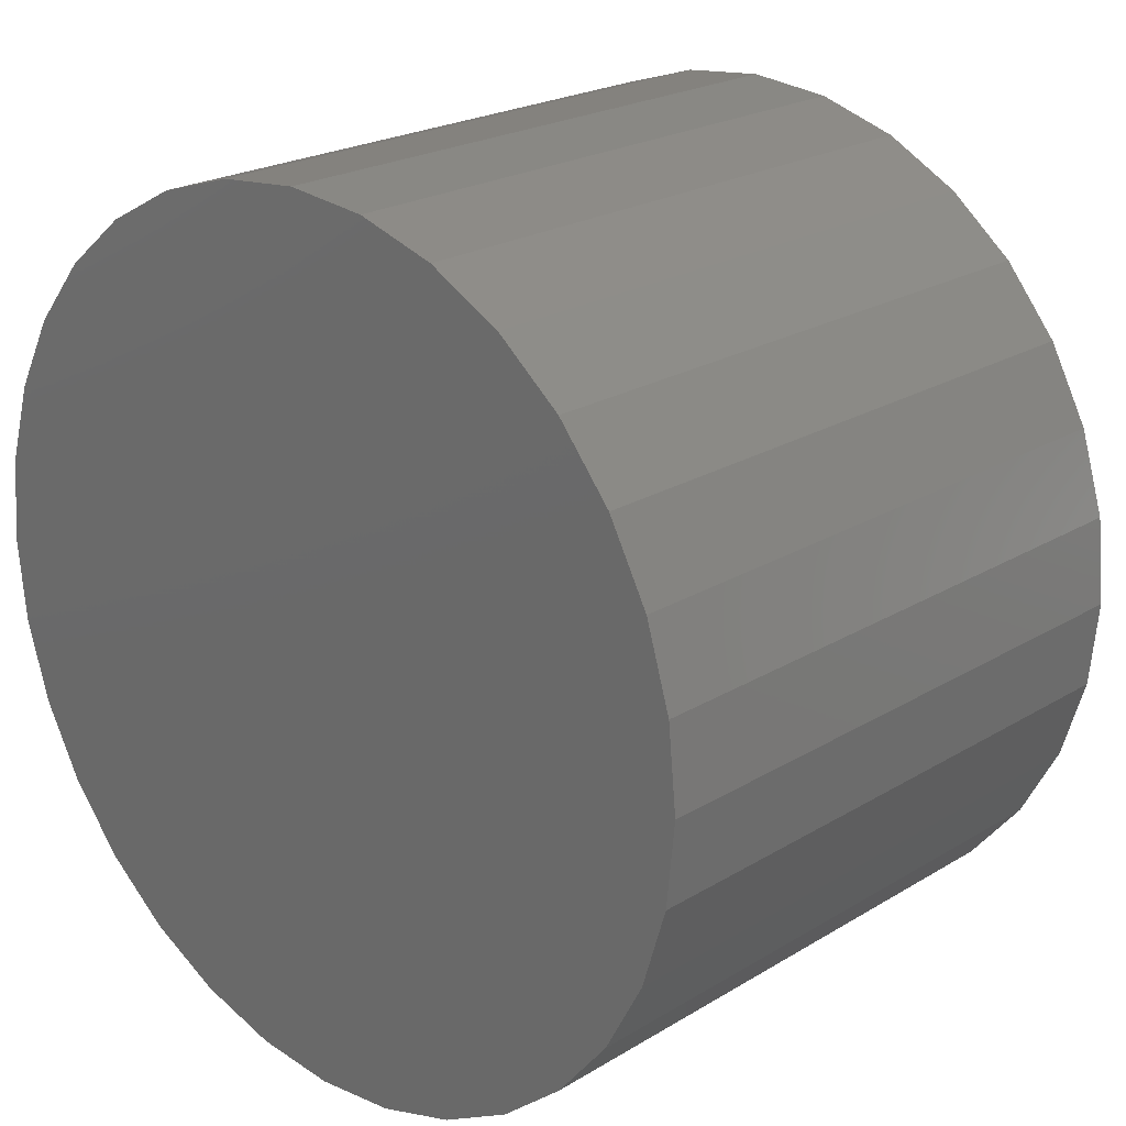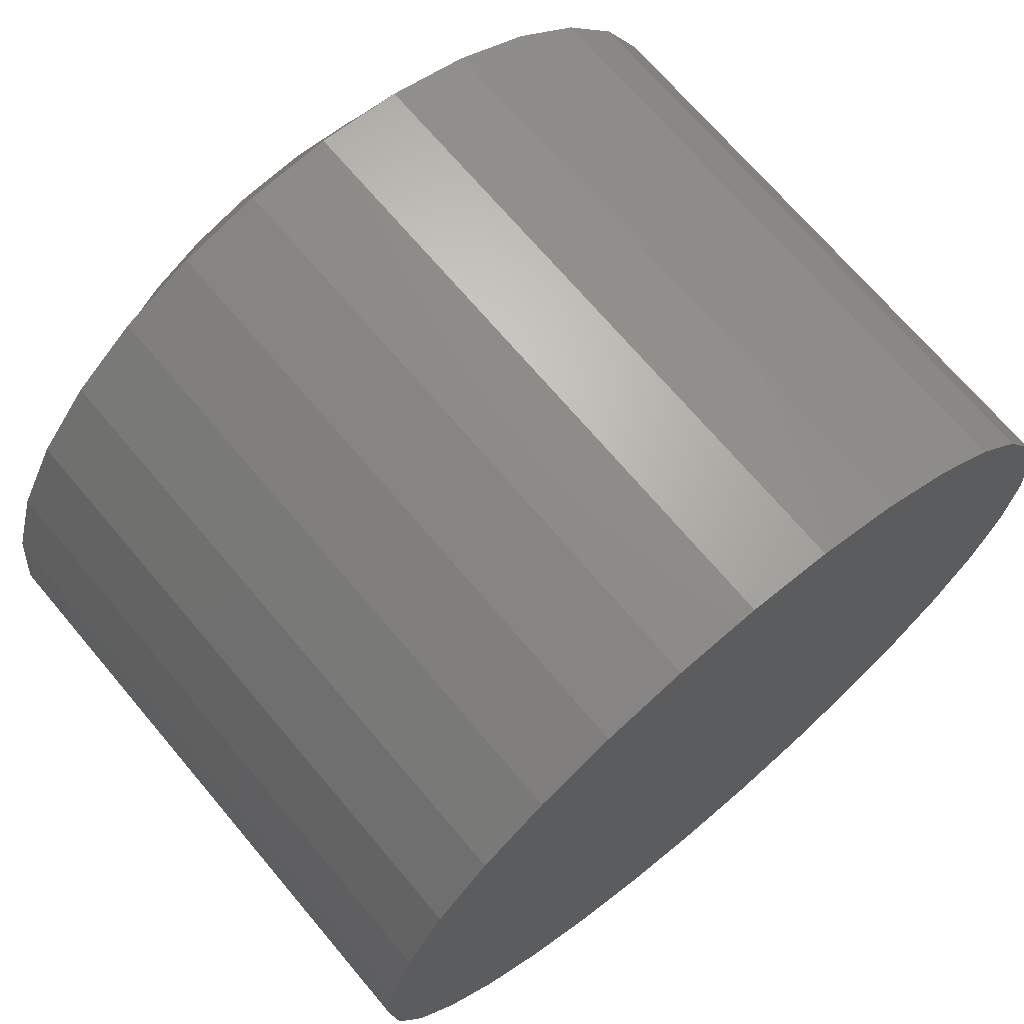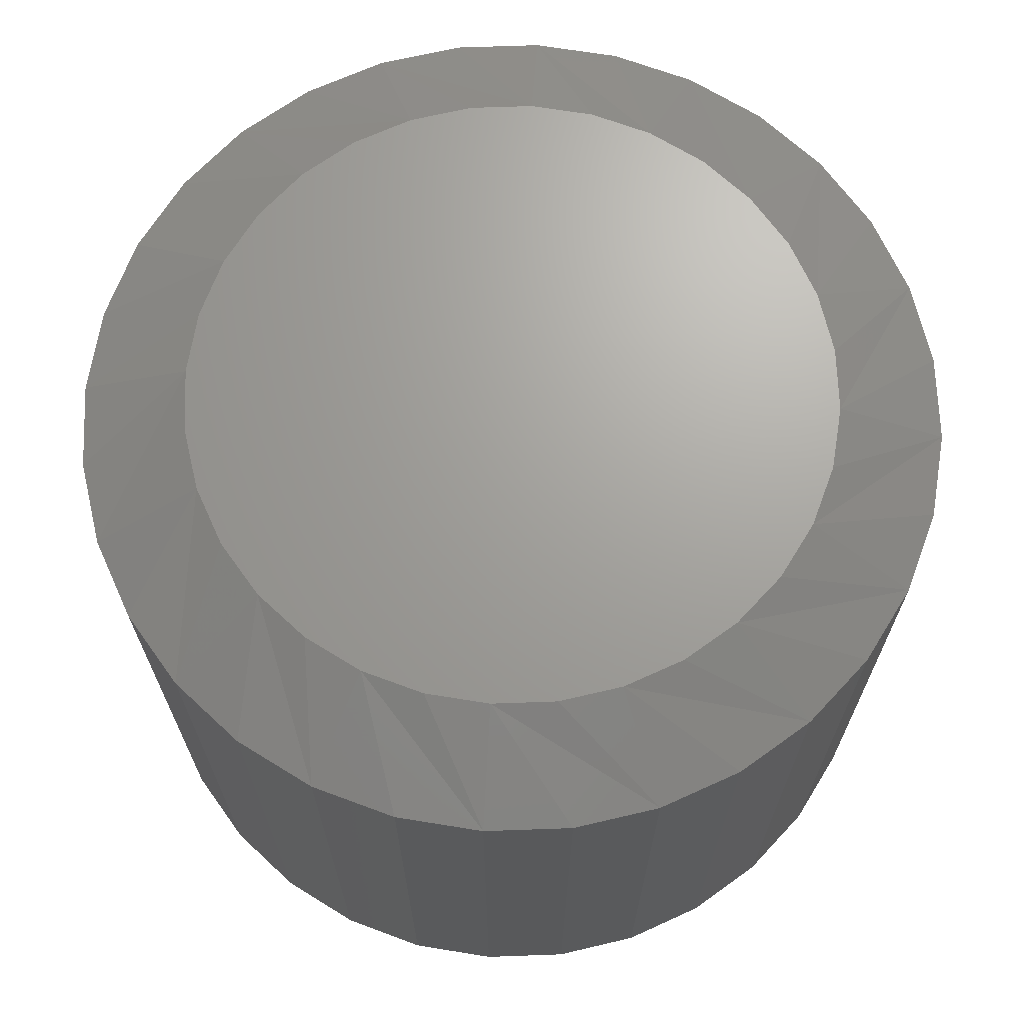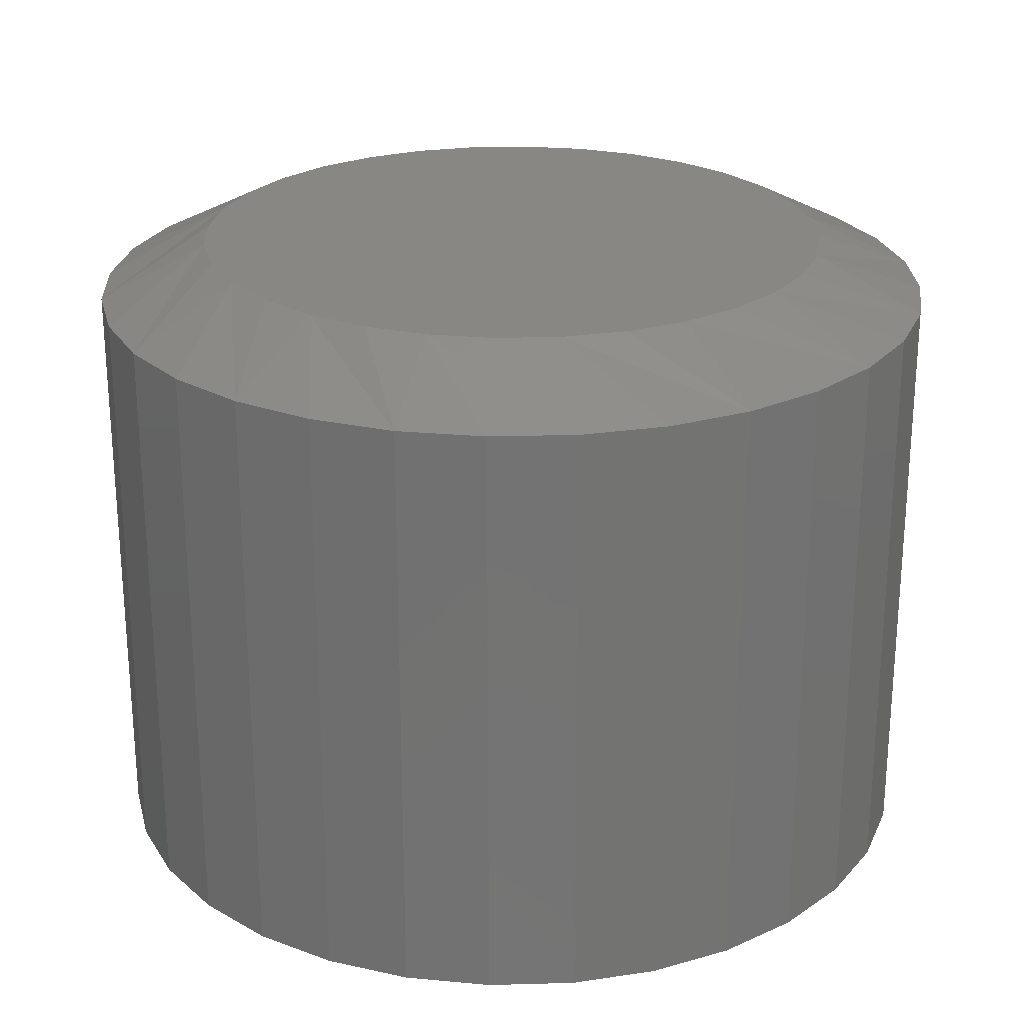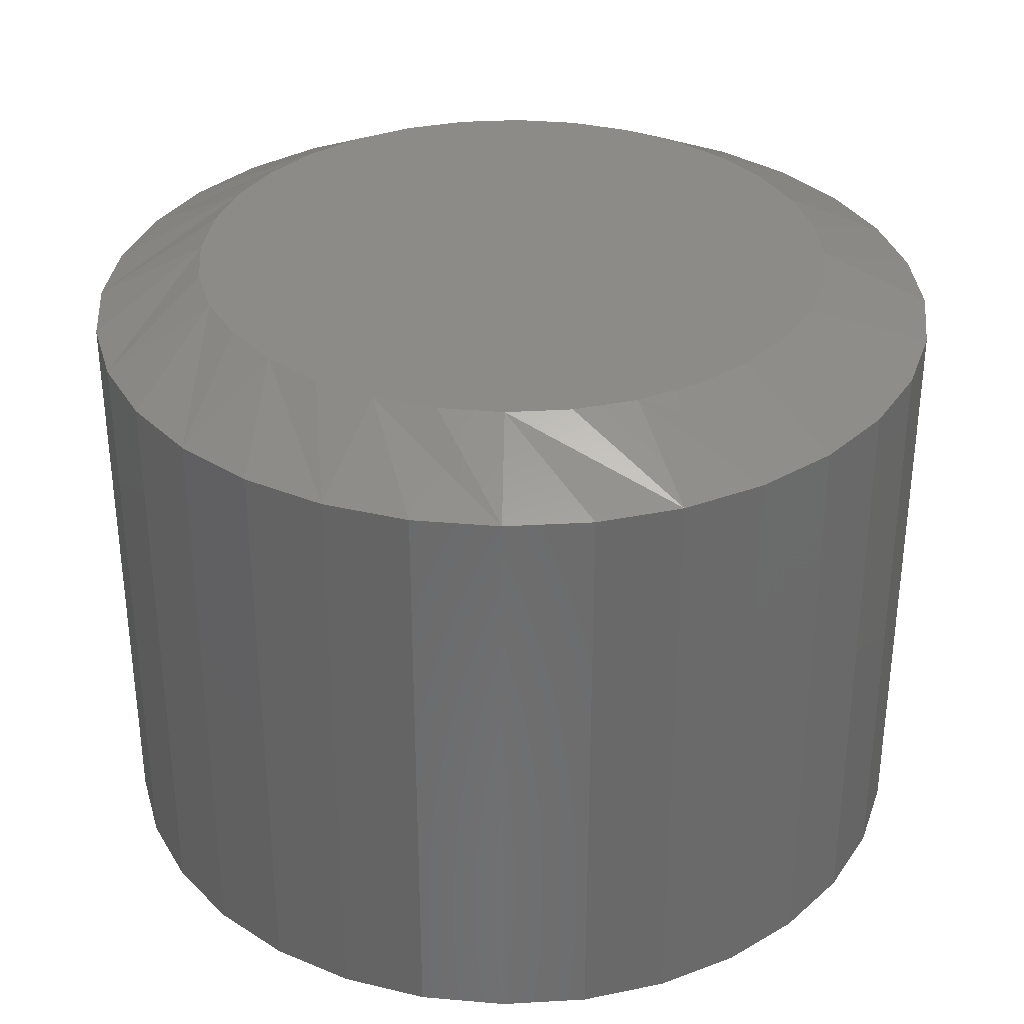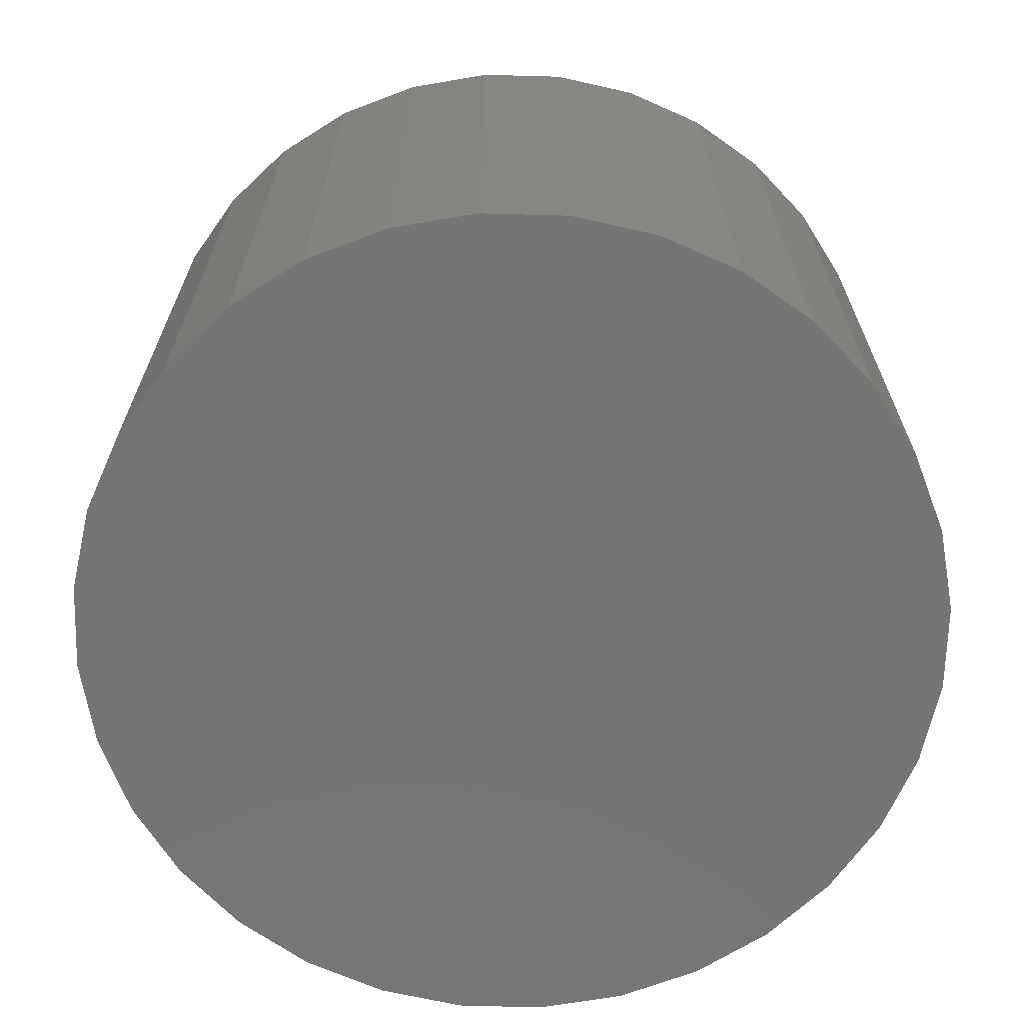
<metadata>
{"format":"stl","ext":"stl","renderer":"f3d","projection":"perspective","resolution":1024,"background":"white","views":[{"elev":22.2,"azim":-136.4,"up":"+Y"},{"elev":69.8,"azim":139.9,"up":"+Y"},{"elev":68.3,"azim":26.1,"up":"+Z"},{"elev":24.5,"azim":104.3,"up":"+Z"},{"elev":33.6,"azim":-21.3,"up":"+Z"},{"elev":-67.6,"azim":116.6,"up":"+Z"}]}
</metadata>
<code>
# stl→obj: 96 verts, 188 faces
v -0.5368 0.1897 0.09375
v -0.5459 0.1888 0.09375
v -0.5547 0.1862 0.09375
v -0.5278 0.1888 0.09375
v -0.519 0.1862 0.09375
v -0.5627 0.1819 0.09375
v -0.511 0.1819 0.09375
v -0.5698 0.1761 0.09375
v -0.5039 0.1761 0.09375
v -0.5755 0.169 0.09375
v -0.4981 0.169 0.09375
v -0.5798 0.161 0.09375
v -0.4938 0.161 0.09375
v -0.5825 0.1523 0.09375
v -0.4912 0.1523 0.09375
v -0.4912 0.1341 0.09375
v -0.5798 0.1254 0.09375
v -0.4938 0.1254 0.09375
v -0.5755 0.1173 0.09375
v -0.4981 0.1173 0.09375
v -0.5698 0.1103 0.09375
v -0.5039 0.1103 0.09375
v -0.5627 0.1045 0.09375
v -0.511 0.1045 0.09375
v -0.5547 0.1002 0.09375
v -0.519 0.1002 0.09375
v -0.5459 0.09752 0.09375
v -0.5368 0.09663 0.09375
v -0.5278 0.09752 0.09375
v -0.4903 0.1432 0.09375
v -0.5834 0.1432 0.09375
v -0.5825 0.1341 0.09375
v -0.4747 0.1432 0
v -0.4747 0.1432 0.08594
v -0.4759 0.131 0
v -0.4759 0.131 0.08594
v -0.4794 0.1194 0
v -0.4794 0.1194 0.08594
v -0.4851 0.1086 0
v -0.4851 0.1086 0.08594
v -0.4929 0.09921 0
v -0.4929 0.09921 0.08594
v -0.5023 0.09148 0
v -0.5023 0.09148 0.08594
v -0.5131 0.08574 0
v -0.5131 0.08574 0.08594
v -0.5247 0.0822 0
v -0.5247 0.0822 0.08594
v -0.5368 0.081 0
v -0.5368 0.081 0.08594
v -0.549 0.0822 0
v -0.549 0.0822 0.08594
v -0.5606 0.08574 0
v -0.5606 0.08574 0.08594
v -0.5714 0.09148 0
v -0.5714 0.09148 0.08594
v -0.5808 0.09921 0
v -0.5808 0.09921 0.08594
v -0.5885 0.1086 0
v -0.5885 0.1086 0.08594
v -0.5943 0.1194 0
v -0.5943 0.1194 0.08594
v -0.5978 0.131 0
v -0.5978 0.131 0.08594
v -0.599 0.1432 0
v -0.599 0.1432 0.08594
v -0.5978 0.1553 0
v -0.5978 0.1553 0.08594
v -0.5943 0.167 0
v -0.5943 0.167 0.08594
v -0.5885 0.1777 0
v -0.5885 0.1777 0.08594
v -0.5808 0.1871 0
v -0.5808 0.1871 0.08594
v -0.5714 0.1949 0
v -0.5714 0.1949 0.08594
v -0.5606 0.2006 0
v -0.5606 0.2006 0.08594
v -0.549 0.2042 0
v -0.549 0.2042 0.08594
v -0.5368 0.2053 0
v -0.5368 0.2053 0.08594
v -0.5247 0.2042 0
v -0.5247 0.2042 0.08594
v -0.5131 0.2006 0
v -0.5131 0.2006 0.08594
v -0.5023 0.1949 0
v -0.5023 0.1949 0.08594
v -0.4929 0.1871 0
v -0.4929 0.1871 0.08594
v -0.4851 0.1777 0
v -0.4851 0.1777 0.08594
v -0.4794 0.167 0
v -0.4794 0.167 0.08594
v -0.4759 0.1553 0
v -0.4759 0.1553 0.08594
f 1 2 3
f 4 1 3
f 4 3 5
f 5 3 6
f 5 6 7
f 7 6 8
f 7 8 9
f 9 8 10
f 9 10 11
f 11 10 12
f 11 12 13
f 13 12 14
f 13 14 15
f 16 17 18
f 18 17 19
f 18 19 20
f 20 19 21
f 20 21 22
f 22 21 23
f 22 23 24
f 24 23 25
f 24 25 26
f 26 25 27
f 26 27 28
f 26 28 29
f 15 14 30
f 30 14 31
f 30 31 16
f 16 31 32
f 16 32 17
f 33 34 35
f 35 34 36
f 35 36 37
f 37 36 38
f 37 38 39
f 39 38 40
f 39 40 41
f 41 40 42
f 41 42 43
f 43 42 44
f 43 44 45
f 45 44 46
f 45 46 47
f 47 46 48
f 47 48 49
f 49 48 50
f 49 50 51
f 51 50 52
f 51 52 53
f 53 52 54
f 53 54 55
f 55 54 56
f 55 56 57
f 57 56 58
f 57 58 59
f 59 58 60
f 59 60 61
f 61 60 62
f 61 62 63
f 63 62 64
f 63 64 65
f 65 64 66
f 65 66 67
f 67 66 68
f 67 68 69
f 69 68 70
f 69 70 71
f 71 70 72
f 71 72 73
f 73 72 74
f 73 74 75
f 75 74 76
f 75 76 77
f 77 76 78
f 77 78 79
f 79 78 80
f 79 80 81
f 81 80 82
f 81 82 83
f 83 82 84
f 83 84 85
f 85 84 86
f 85 86 87
f 87 86 88
f 87 88 89
f 89 88 90
f 89 90 91
f 91 90 92
f 91 92 93
f 93 92 94
f 93 94 95
f 95 94 96
f 95 96 33
f 33 96 34
f 12 70 68
f 13 15 94
f 13 94 92
f 13 92 90
f 11 13 90
f 9 11 90
f 9 90 88
f 9 88 86
f 7 9 86
f 5 7 86
f 5 86 84
f 5 84 82
f 4 5 82
f 1 4 82
f 1 82 80
f 1 80 78
f 2 1 78
f 3 2 78
f 3 78 76
f 3 76 74
f 6 3 74
f 8 6 74
f 8 74 72
f 8 72 70
f 10 8 70
f 12 10 70
f 30 34 96
f 30 96 94
f 30 94 15
f 66 31 14
f 66 14 12
f 66 12 68
f 18 38 36
f 17 32 62
f 17 62 60
f 17 60 58
f 19 17 58
f 21 19 58
f 21 58 56
f 21 56 54
f 23 21 54
f 25 23 54
f 25 54 52
f 25 52 50
f 27 25 50
f 28 27 50
f 28 50 48
f 28 48 46
f 29 28 46
f 26 29 46
f 26 46 44
f 26 44 42
f 24 26 42
f 22 24 42
f 22 42 40
f 22 40 38
f 20 22 38
f 18 20 38
f 31 66 64
f 31 64 62
f 31 62 32
f 34 30 16
f 34 16 18
f 34 18 36
f 81 83 79
f 77 79 83
f 85 77 83
f 75 77 85
f 87 75 85
f 73 75 87
f 89 73 87
f 71 73 89
f 91 71 89
f 41 57 39
f 55 57 41
f 43 55 41
f 53 55 43
f 45 53 43
f 51 53 45
f 47 51 45
f 49 51 47
f 57 59 39
f 39 59 61
f 39 61 37
f 37 61 63
f 37 63 35
f 35 63 65
f 35 65 33
f 33 65 67
f 33 67 95
f 95 67 69
f 95 69 93
f 93 69 71
f 93 71 91

</code>
